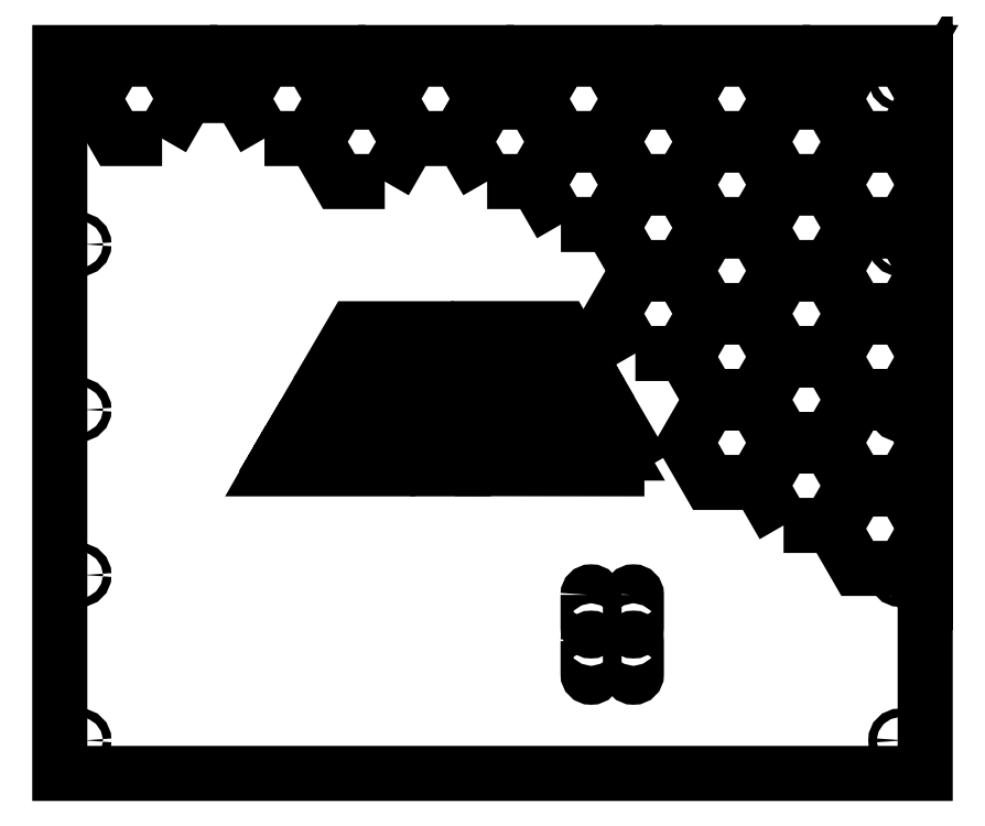
<metadata>
{"format":"dxf","ext":"dxf","renderer":"ezdxf+matplotlib","layout":"modelspace","background":"white","min_lineweight":24,"dpi":150}
</metadata>
<code>
0
SECTION
2
ENTITIES
0
LWPOLYLINE
8
0
90
96
70
1
43
0
10
1031
20
-141.4
10
1031
20
-272.5
10
377
20
-272.5
10
377
20
272.5
10
460.1
20
272.5
10
458.7
20
270
10
476
20
240
10
510.6
20
240
10
527.9
20
270
10
526.5
20
272.5
10
572.1
20
272.5
10
570.7
20
270
10
588
20
240
10
622.6
20
240
10
639.9
20
270
10
638.5
20
272.5
10
684.1
20
272.5
10
682.7
20
270
10
700
20
240
10
734.6
20
240
10
751.9
20
270
10
750.5
20
272.5
10
796.1
20
272.5
10
794.7
20
270
10
812
20
240
10
846.6
20
240
10
863.9
20
270
10
862.5
20
272.5
10
908.1
20
272.5
10
906.7
20
270
10
924
20
240
10
958.6
20
240
10
975.9
20
270
10
974.5
20
272.5
10
1020
20
272.5
10
1019
20
270
10
1031
20
248.6
10
1031
20
238.6
10
1014
20
267.5
10
979.7
20
267.5
10
962.4
20
237.5
10
979.7
20
207.5
10
1014
20
207.5
10
1031
20
236.4
10
1031
20
226.4
10
1019
20
205
10
1031
20
183.6
10
1031
20
173.6
10
1014
20
202.5
10
979.7
20
202.5
10
962.4
20
172.5
10
979.7
20
142.5
10
1014
20
142.5
10
1031
20
171.4
10
1031
20
161.4
10
1019
20
140
10
1031
20
118.6
10
1031
20
108.6
10
1014
20
137.5
10
979.7
20
137.5
10
962.4
20
107.5
10
979.7
20
77.5
10
1014
20
77.5
10
1031
20
106.4
10
1031
20
96.39
10
1019
20
75
10
1031
20
53.61
10
1031
20
43.61
10
1014
20
72.5
10
979.7
20
72.5
10
962.4
20
42.5
10
979.7
20
12.5
10
1014
20
12.5
10
1031
20
41.39
10
1031
20
31.39
10
1019
20
10
10
1031
20
-11.39
10
1031
20
-21.39
10
1014
20
7.5
10
979.7
20
7.5
10
962.4
20
-22.5
10
979.7
20
-52.5
10
1014
20
-52.5
10
1031
20
-23.61
10
1031
20
-33.61
10
1019
20
-55
10
1031
20
-76.39
10
1031
20
-86.39
10
1014
20
-57.5
10
979.7
20
-57.5
10
962.4
20
-87.5
10
979.7
20
-117.5
10
1014
20
-117.5
10
1031
20
-88.61
10
1031
20
-98.61
10
1019
20
-120
0
LWPOLYLINE
8
0
90
6
70
1
43
0
10
850.4
20
42.5
10
867.7
20
12.5
10
902.3
20
12.5
10
919.6
20
42.5
10
902.3
20
72.5
10
867.7
20
72.5
0
LWPOLYLINE
8
0
90
6
70
1
43
0
10
794.7
20
140
10
812
20
110
10
846.6
20
110
10
863.9
20
140
10
846.6
20
170
10
812
20
170
0
LWPOLYLINE
8
0
90
6
70
1
43
0
10
643.7
20
207.5
10
678.3
20
207.5
10
695.6
20
237.5
10
678.3
20
267.5
10
643.7
20
267.5
10
626.4
20
237.5
0
LWPOLYLINE
8
0
90
6
70
1
43
0
10
531.7
20
207.5
10
566.3
20
207.5
10
583.6
20
237.5
10
566.3
20
267.5
10
531.7
20
267.5
10
514.4
20
237.5
0
LWPOLYLINE
8
0
90
6
70
1
43
0
10
454.3
20
207.5
10
471.6
20
237.5
10
454.3
20
267.5
10
419.7
20
267.5
10
402.4
20
237.5
10
419.7
20
207.5
0
CIRCLE
8
0
10
392
20
-247.5
30
0
40
3.2
210
0
220
0
230
1
0
CIRCLE
8
0
10
392
20
-122.5
30
0
40
3.2
210
0
220
0
230
1
0
CIRCLE
8
0
10
392
20
2.5
30
0
40
3.2
210
0
220
0
230
1
0
CIRCLE
8
0
10
392
20
127.5
30
0
40
3.2
210
0
220
0
230
1
0
LWPOLYLINE
8
0
90
6
70
1
43
0
10
924
20
-85
10
958.6
20
-85
10
975.9
20
-55
10
958.6
20
-25
10
924
20
-25
10
906.7
20
-55
0
LWPOLYLINE
8
0
90
6
70
1
43
0
10
958.6
20
45
10
975.9
20
75
10
958.6
20
105
10
924
20
105
10
906.7
20
75
10
924
20
45
0
LWPOLYLINE
8
0
90
6
70
1
43
0
10
902.3
20
77.5
10
919.6
20
107.5
10
902.3
20
137.5
10
867.7
20
137.5
10
850.4
20
107.5
10
867.7
20
77.5
0
LWPOLYLINE
8
0
90
6
70
1
43
0
10
958.6
20
110
10
975.9
20
140
10
958.6
20
170
10
924
20
170
10
906.7
20
140
10
924
20
110
0
LWPOLYLINE
8
0
90
6
70
1
43
0
10
958.6
20
175
10
975.9
20
205
10
958.6
20
235
10
924
20
235
10
906.7
20
205
10
924
20
175
0
LWPOLYLINE
8
0
90
6
70
1
43
0
10
902.3
20
142.5
10
919.6
20
172.5
10
902.3
20
202.5
10
867.7
20
202.5
10
850.4
20
172.5
10
867.7
20
142.5
0
LWPOLYLINE
8
0
90
6
70
1
43
0
10
902.3
20
207.5
10
919.6
20
237.5
10
902.3
20
267.5
10
867.7
20
267.5
10
850.4
20
237.5
10
867.7
20
207.5
0
CIRCLE
8
0
10
392
20
252.5
30
0
40
3.2
210
0
220
0
230
1
0
LWPOLYLINE
8
0
90
6
70
1
43
0
10
790.3
20
207.5
10
807.6
20
237.5
10
790.3
20
267.5
10
755.7
20
267.5
10
738.4
20
237.5
10
755.7
20
207.5
0
LWPOLYLINE
8
0
90
6
70
1
43
0
10
846.6
20
175
10
863.9
20
205
10
846.6
20
235
10
812
20
235
10
794.7
20
205
10
812
20
175
0
LWPOLYLINE
8
0
90
6
70
1
43
0
10
958.6
20
-20
10
975.9
20
10
10
958.6
20
40
10
924
20
40
10
906.7
20
10
10
924
20
-20
0
LWPOLYLINE
8
0
90
6
70
1
43
0
10
622.6
20
175
10
639.9
20
205
10
622.6
20
235
10
588
20
235
10
570.7
20
205
10
588
20
175
0
LWPOLYLINE
8
0
90
6
70
1
43
0
10
700
20
175
10
734.6
20
175
10
751.9
20
205
10
734.6
20
235
10
700
20
235
10
682.7
20
205
0
LWPOLYLINE
8
0
90
6
70
1
43
0
10
755.7
20
142.5
10
790.3
20
142.5
10
807.6
20
172.5
10
790.3
20
202.5
10
755.7
20
202.5
10
738.4
20
172.5
0
LWPOLYLINE
8
0
90
6
70
1
43
0
10
867.7
20
7.5
10
850.4
20
-22.5
10
867.7
20
-52.5
10
902.3
20
-52.5
10
919.6
20
-22.5
10
902.3
20
7.5
0
LWPOLYLINE
8
0
90
6
70
1
43
0
10
812
20
45
10
846.6
20
45
10
863.9
20
75
10
846.6
20
105
10
812
20
105
10
794.7
20
75
0
CIRCLE
8
0
10
1012
20
-247.5
30
0
40
3.2
210
0
220
0
230
1
0
CIRCLE
8
0
10
1012
20
-122.5
30
0
40
3.2
210
0
220
0
230
1
0
LWPOLYLINE
8
0
90
4
70
1
43
0
10
776.3
20
-172.5
10
776.3
20
-197.5
42
1
10
780.8
20
-197.5
10
780.8
20
-172.5
42
1
0
LWPOLYLINE
8
0
90
4
70
1
43
0
10
808.3
20
-172.5
10
808.3
20
-197.5
42
1
10
812.8
20
-197.5
10
812.8
20
-172.5
42
1
0
LWPOLYLINE
8
0
90
4
70
1
43
0
10
776.3
20
-137.5
10
776.3
20
-162.5
42
1
10
780.8
20
-162.5
10
780.8
20
-137.5
42
1
0
LWPOLYLINE
8
0
90
4
70
1
43
0
10
808.3
20
-137.5
10
808.3
20
-162.5
42
1
10
812.8
20
-162.5
10
812.8
20
-137.5
42
1
0
LWPOLYLINE
8
0
90
5
70
1
43
0
10
691.3
20
14.6
10
662.7
20
63.7
10
599.4
20
63.7
10
577.8
20
26.79
10
584.8
20
14.79
0
LWPOLYLINE
8
0
90
7
70
1
43
0
10
818.8
20
-42.21
10
789.8
20
7.787
10
739.8
20
7.787
10
727.8
20
-13.21
10
729.4
20
-15.95
10
725.6
20
-17.18
10
711.3
20
-42.12
0
LWPOLYLINE
8
0
90
13
70
1
43
0
10
786
20
14.6
10
779.6
20
25.52
10
706.8
20
25.52
10
702.4
20
33.14
10
775.2
20
33.14
10
768.2
20
45.15
10
695.4
20
45.15
10
691.1
20
52.6
10
763.8
20
52.6
10
757.3
20
63.8
10
684.5
20
63.8
10
677.9
20
52.6
10
700.1
20
14.4
0
LWPOLYLINE
8
0
90
12
70
1
43
0
10
702.8
20
-42.21
10
731.8
20
7.787
10
623.8
20
7.787
10
631.8
20
-4.213
10
710.8
20
-4.213
10
706.5
20
-11.63
10
635.3
20
-11.63
10
643.1
20
-23.27
10
699.8
20
-23.27
10
695.8
20
-30.21
10
646.2
20
-30.21
10
653.6
20
-42.21
0
LWPOLYLINE
8
0
90
12
70
1
43
0
10
645.8
20
-42.21
10
615.8
20
7.787
10
566.8
20
7.787
10
559.8
20
-4.213
10
609.8
20
-4.213
10
614.1
20
-11.35
10
555.8
20
-11.35
10
548.8
20
-23.21
10
620.8
20
-23.21
10
625.8
20
-30.21
10
544.7
20
-30.21
10
537.8
20
-42.21
0
LWPOLYLINE
8
0
90
4
70
1
43
0
10
731.8
20
-30.21
10
735.5
20
-23.14
10
794.2
20
-23.19
10
798.3
20
-30.27
0
LWPOLYLINE
8
0
90
4
70
1
43
0
10
783.3
20
-4.213
10
787.3
20
-11.21
10
742.8
20
-11.21
10
746.8
20
-4.213
0
LWPOLYLINE
8
0
90
4
70
1
43
0
10
655.8
20
52.79
10
670.9
20
25.8
10
591.8
20
25.8
10
606.8
20
52.79
0
CIRCLE
8
0
10
1012
20
2.5
30
0
40
3.2
210
0
220
-0
230
1
0
CIRCLE
8
0
10
1012
20
127.5
30
0
40
3.2
210
0
220
-0
230
1
0
CIRCLE
8
0
10
1012
20
252.5
30
0
40
3.2
210
0
220
-0
230
1
0
LINE
8
0
10
1031
20
248.6
30
0
11
1031
21
272.5
31
0
0
LINE
8
0
10
1031
20
272.5
30
0
11
1020
21
272.5
31
0
0
LINE
8
0
10
974.5
20
272.5
30
0
11
908.1
21
272.5
31
0
0
LINE
8
0
10
862.5
20
272.5
30
0
11
796.1
21
272.5
31
0
0
LINE
8
0
10
750.5
20
272.5
30
0
11
684.1
21
272.5
31
0
0
LINE
8
0
10
638.5
20
272.5
30
0
11
572.1
21
272.5
31
0
0
LINE
8
0
10
526.5
20
272.5
30
0
11
460.1
21
272.5
31
0
0
LINE
8
0
10
1031
20
236.4
30
0
11
1031
21
238.6
31
0
0
LINE
8
0
10
1031
20
183.6
30
0
11
1031
21
226.4
31
0
0
LINE
8
0
10
1031
20
171.4
30
0
11
1031
21
173.6
31
0
0
LINE
8
0
10
1031
20
118.6
30
0
11
1031
21
161.4
31
0
0
LINE
8
0
10
1031
20
106.4
30
0
11
1031
21
108.6
31
0
0
LINE
8
0
10
1031
20
53.61
30
0
11
1031
21
96.39
31
0
0
LINE
8
0
10
1031
20
41.39
30
0
11
1031
21
43.61
31
0
0
LINE
8
0
10
1031
20
-11.39
30
0
11
1031
21
31.39
31
0
0
LINE
8
0
10
1031
20
-23.61
30
0
11
1031
21
-21.39
31
0
0
LINE
8
0
10
1031
20
-76.39
30
0
11
1031
21
-33.61
31
0
0
LINE
8
0
10
1031
20
-88.61
30
0
11
1031
21
-86.39
31
0
0
LINE
8
0
10
1031
20
-141.4
30
0
11
1031
21
-98.61
31
0
0
ENDSEC
0
EOF

</code>
